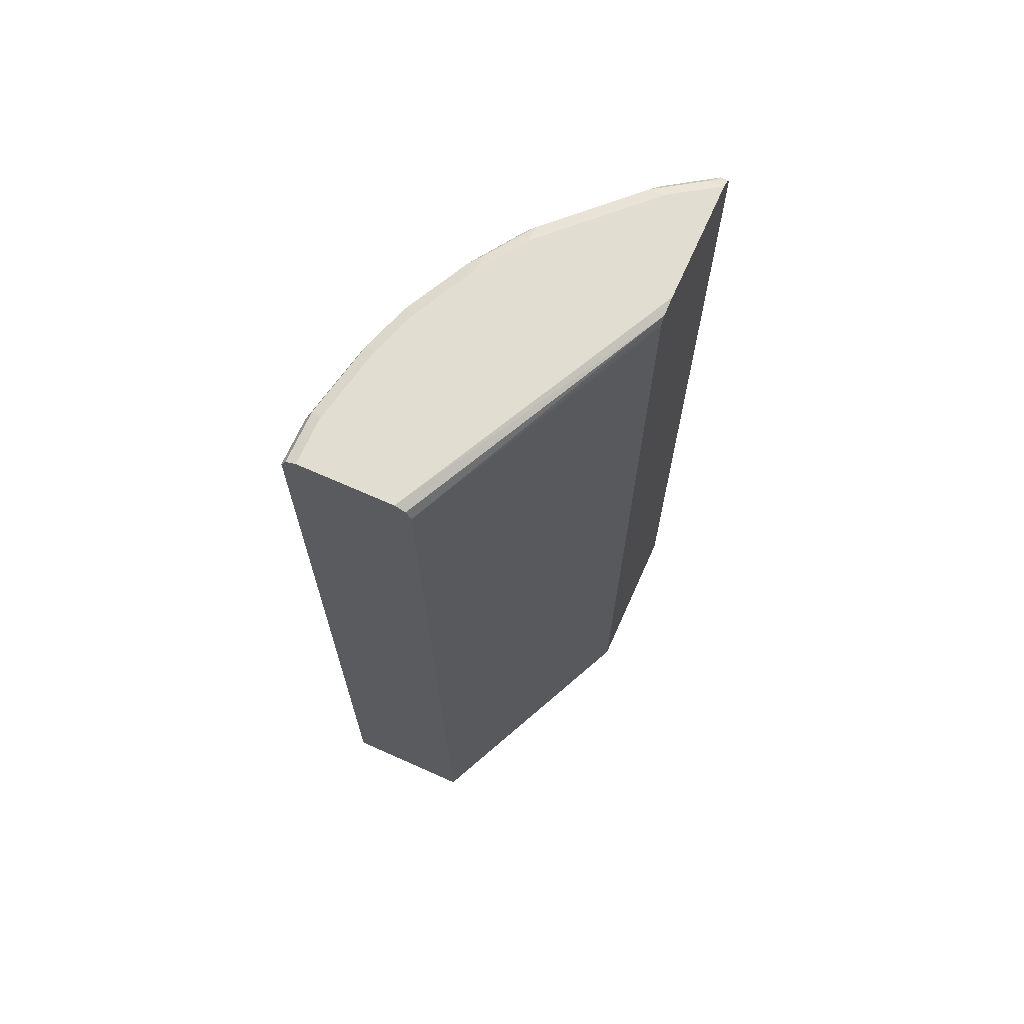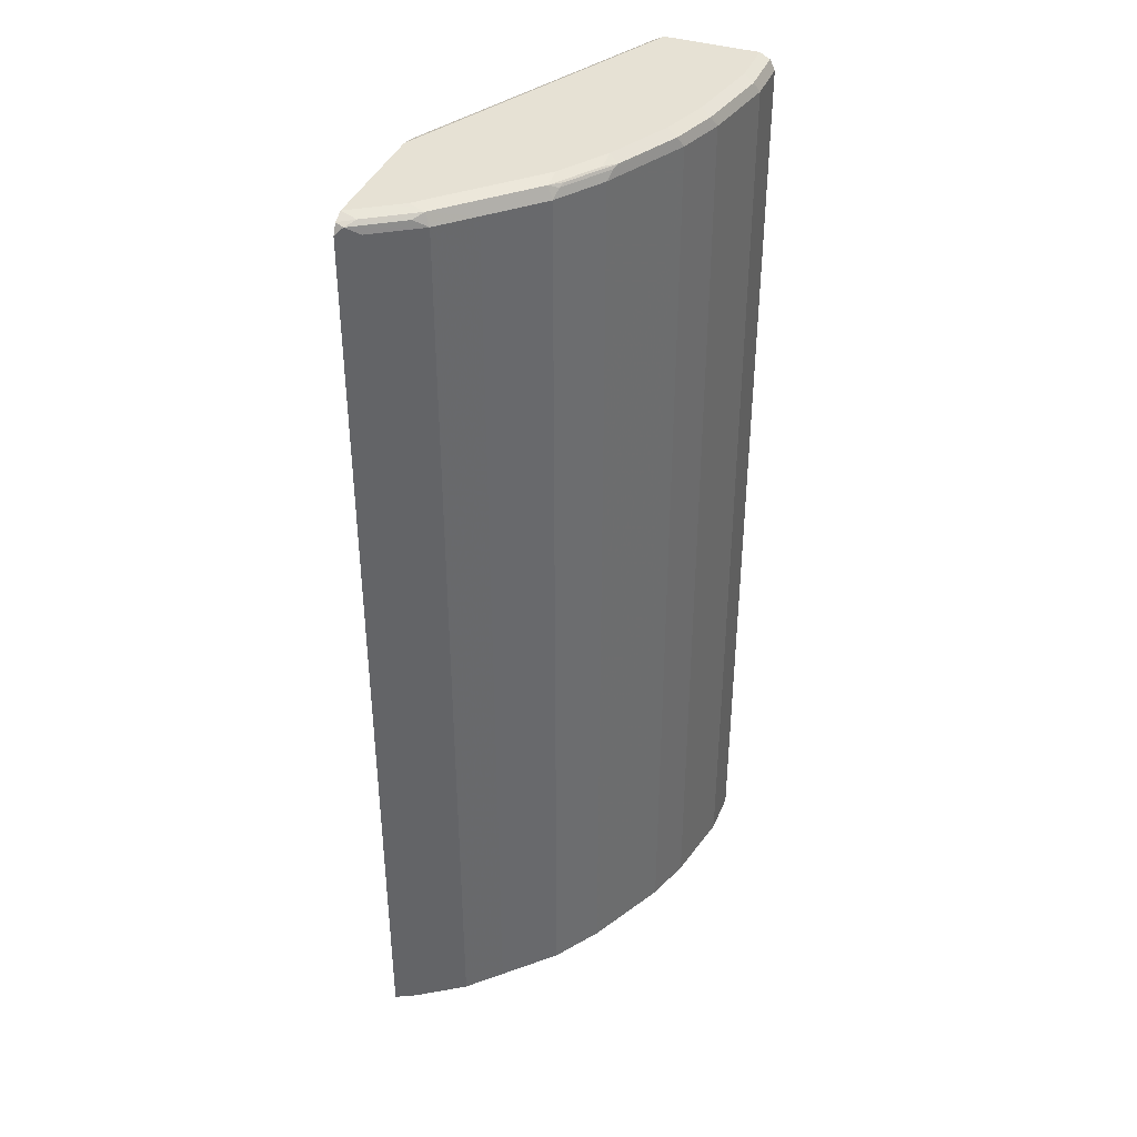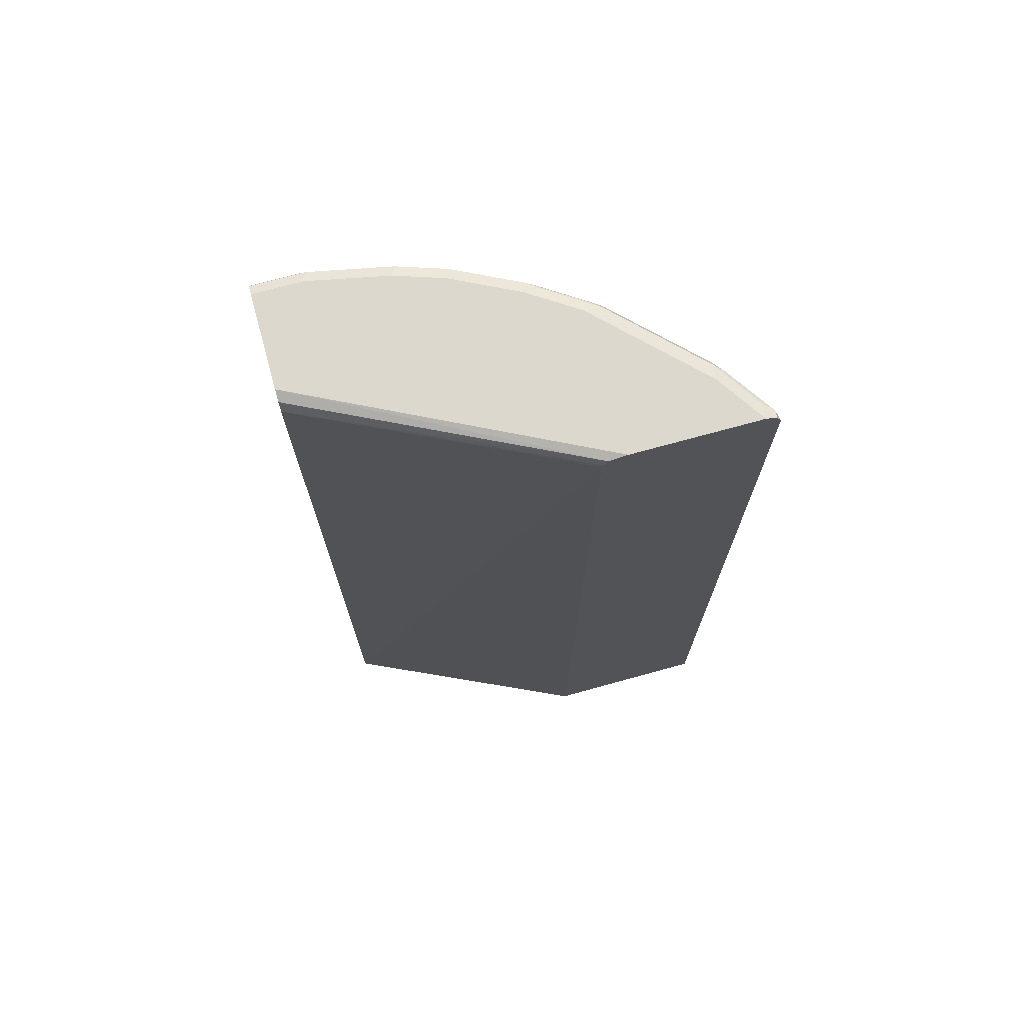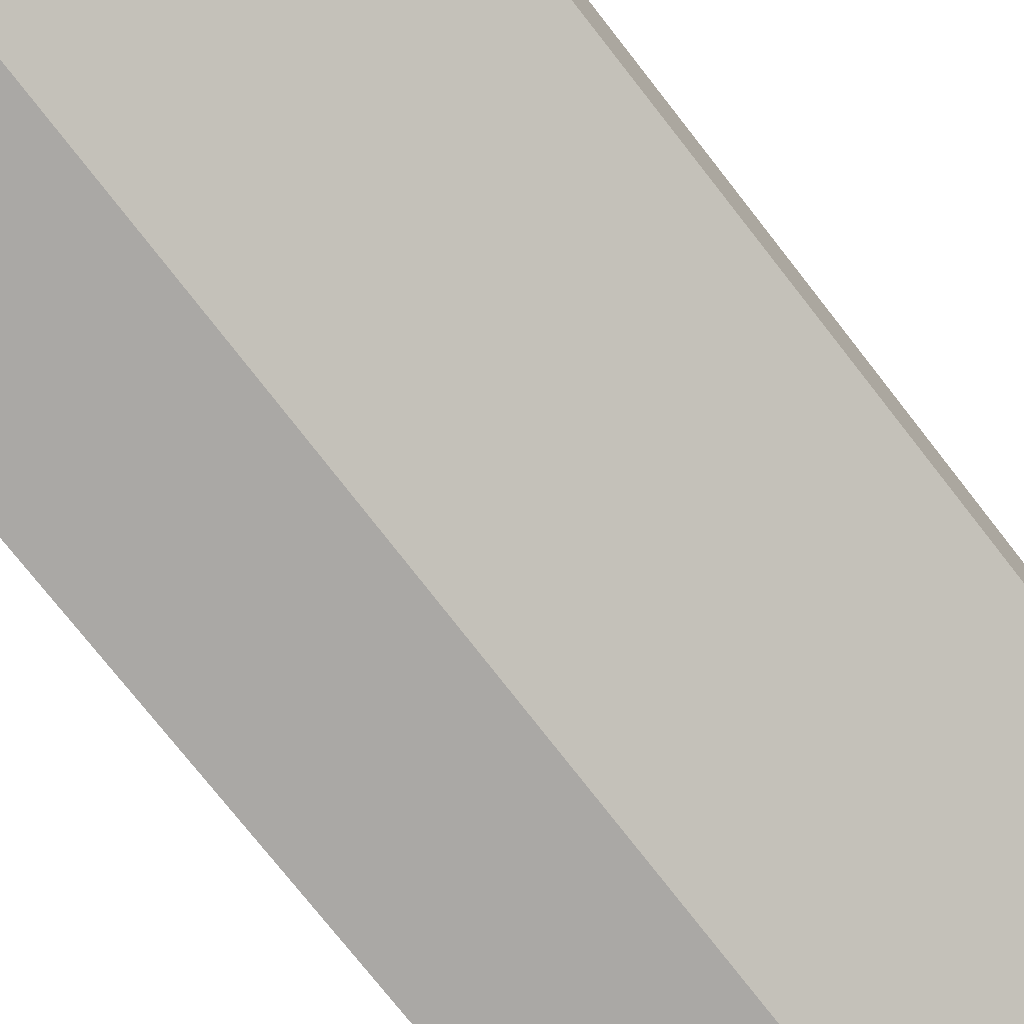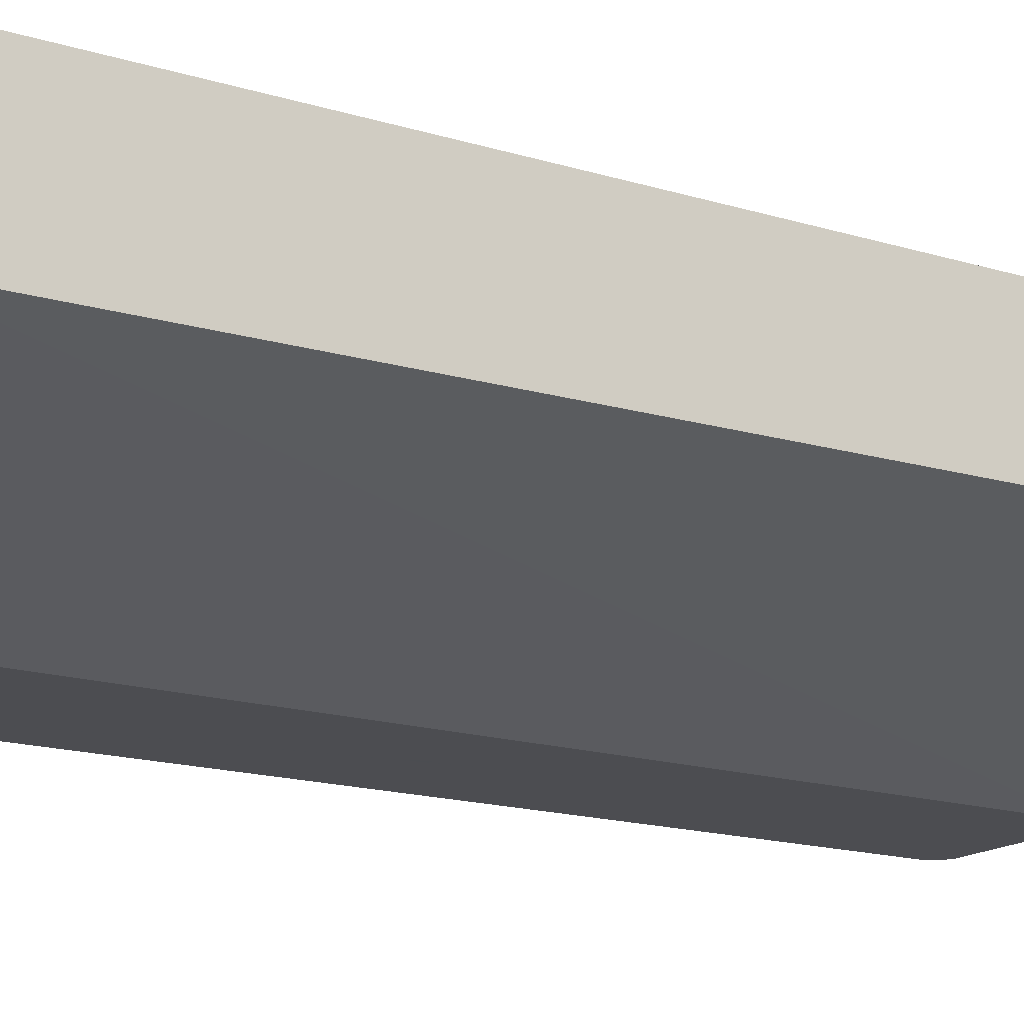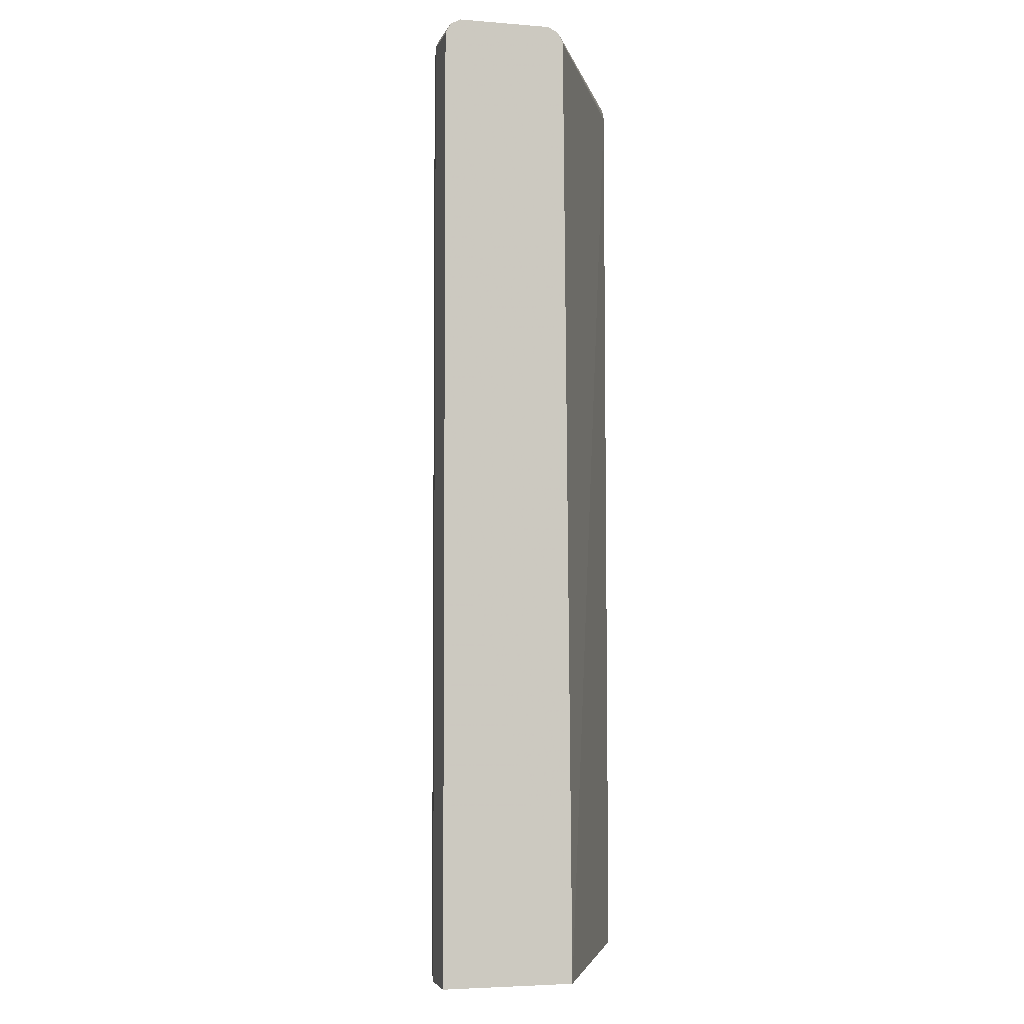
<metadata>
{"format":"obj","ext":"obj","renderer":"f3d","projection":"perspective","resolution":1024,"background":"white","views":[{"elev":68.6,"azim":114.1,"up":"+Y"},{"elev":39.2,"azim":-69.0,"up":"+Y"},{"elev":72.6,"azim":164.6,"up":"+Y"},{"elev":-75.2,"azim":38.0,"up":"+Z"},{"elev":-16.1,"azim":57.1,"up":"+Z"},{"elev":-4.3,"azim":75.5,"up":"+Y"}]}
</metadata>
<code>
v -0.4481 -0.4276 0.4982
v -0.2944 -0.4276 0.4982
v -0.4469 -0.4276 0.5007
v -0.4481 0.5977 0.4982
v -0.2668 -0.4275 0.4982
v -0.2656 -0.4276 0.4993
v -0.4371 -0.4276 0.5202
v -0.4441 0.6059 0.5063
v -0.4427 0.6086 0.4982
v 8.257e-05 -0.4276 0.6222
v -0.2738 0.5976 0.4982
v -0.4039 -0.4276 0.57
v -0.4371 0.5976 0.5202
v -0.4039 0.5976 0.57
v -0.4108 0.6059 0.5561
v -0.4005 0.61 0.5644
v -0.4337 0.61 0.5146
v -0.4314 0.6142 0.4982
v 8.257e-05 -0.4276 0.7636
v 8.257e-05 0.5976 0.6308
v -0.275 0.6025 0.4982
v -0.3707 -0.4276 0.6032
v -0.3707 0.5976 0.6032
v -0.3673 0.61 0.5976
v -0.332 0.6142 0.6142
v -0.3818 0.6142 0.5644
v -0.3984 0.6142 0.5478
v -0.2986 0.6142 0.4982
v -0.0498 -0.4276 0.7636
v 8.257e-05 0.5976 0.7636
v -0.28 0.61 0.4982
v 8.257e-05 0.6086 0.6363
v -0.3541 -0.4276 0.6198
v -0.3541 0.5976 0.6198
v -0.3175 0.61 0.6474
v -0.2988 0.6142 0.6474
v 8.257e-05 0.6142 0.6474
v -0.2822 0.6106 0.4982
v -0.1328 -0.4276 0.747
v -0.0498 0.5976 0.7636
v 8.257e-05 0.6086 0.7581
v -0.3209 -0.4276 0.6529
v -0.3209 0.5976 0.6529
v -0.3113 0.6059 0.6557
v -0.3043 0.6086 0.6585
v -0.2677 0.61 0.6806
v -0.249 0.6142 0.6806
v 8.257e-05 0.6142 0.747
v -0.1826 -0.4276 0.7304
v -0.1328 0.5976 0.747
v -0.05537 0.6086 0.7581
v -0.2711 -0.4276 0.6861
v -0.2711 0.5976 0.6861
v -0.2615 0.6059 0.6889
v -0.2545 0.6086 0.6917
v -0.2158 0.6142 0.6972
v -0.0498 0.6142 0.747
v -0.1937 -0.4276 0.7249
v -0.1826 0.5976 0.7304
v -0.1383 0.6086 0.7415
v -0.1882 0.6086 0.7249
v -0.1328 0.6142 0.7304
v -0.2685 -0.4276 0.6875
v -0.1937 0.5976 0.7249
v -0.1826 0.6142 0.7138
v -0.2132 -0.4276 0.7151
f 33 43 34
f 30 51 40
f 31 38 37
f 31 37 32
f 33 42 43
f 35 43 44
f 35 46 47
f 35 44 45
f 35 45 55
f 35 55 46
f 30 41 51
f 35 47 36
f 34 43 35
f 29 50 39
f 22 34 23
f 28 37 38
f 25 35 36
f 24 35 25
f 23 35 24
f 23 34 35
f 22 33 34
f 20 31 32
f 19 40 29
f 19 30 40
f 18 37 28
f 18 48 37
f 18 57 48
f 18 62 57
f 29 40 50
f 39 50 59
f 60 62 61
f 40 51 50
f 61 62 65
f 18 65 62
f 59 61 64
f 58 64 66
f 56 61 65
f 54 64 61
f 54 61 55
f 53 66 64
f 53 63 66
f 53 64 54
f 52 63 53
f 51 62 60
f 51 57 62
f 50 61 59
f 50 60 61
f 50 51 60
f 49 64 58
f 49 59 64
f 47 61 56
f 47 55 61
f 46 55 47
f 44 55 45
f 44 54 55
f 43 54 44
f 43 53 54
f 42 53 43
f 42 52 53
f 41 57 51
f 41 48 57
f 39 59 49
f 18 56 65
f 20 21 31
f 18 36 47
f 3 8 4
f 3 7 8
f 2 5 6
f 1 5 2
f 1 11 5
f 1 21 11
f 1 31 21
f 1 38 31
f 1 28 38
f 1 18 28
f 1 9 18
f 1 4 9
f 1 3 4
f 1 7 3
f 1 12 7
f 1 22 12
f 1 42 33
f 1 52 42
f 1 63 52
f 1 66 63
f 1 58 66
f 1 49 58
f 1 39 49
f 1 29 39
f 1 19 29
f 1 10 19
f 1 6 10
f 1 2 6
f 18 47 56
f 4 8 9
f 5 10 6
f 1 33 22
f 7 12 14
f 18 25 36
f 5 11 10
f 18 26 25
f 18 27 26
f 17 27 18
f 16 23 24
f 16 27 17
f 16 25 26
f 16 24 25
f 14 16 15
f 14 23 16
f 12 23 14
f 12 22 23
f 11 21 20
f 16 26 27
f 10 41 30
f 7 13 8
f 10 30 19
f 8 13 14
f 8 14 15
f 8 16 17
f 8 17 9
f 8 15 16
f 10 11 20
f 10 20 32
f 10 32 37
f 10 37 48
f 10 48 41
f 9 17 18
f 7 14 13

</code>
